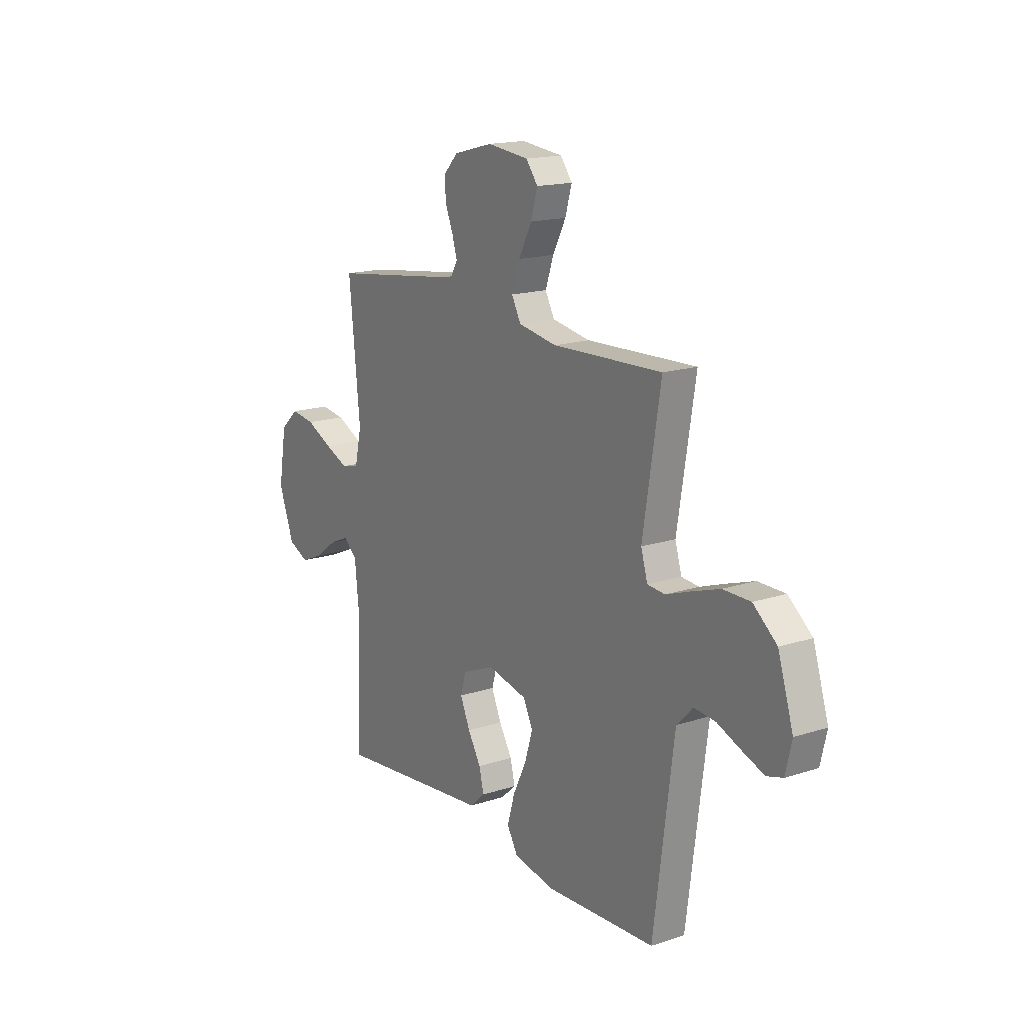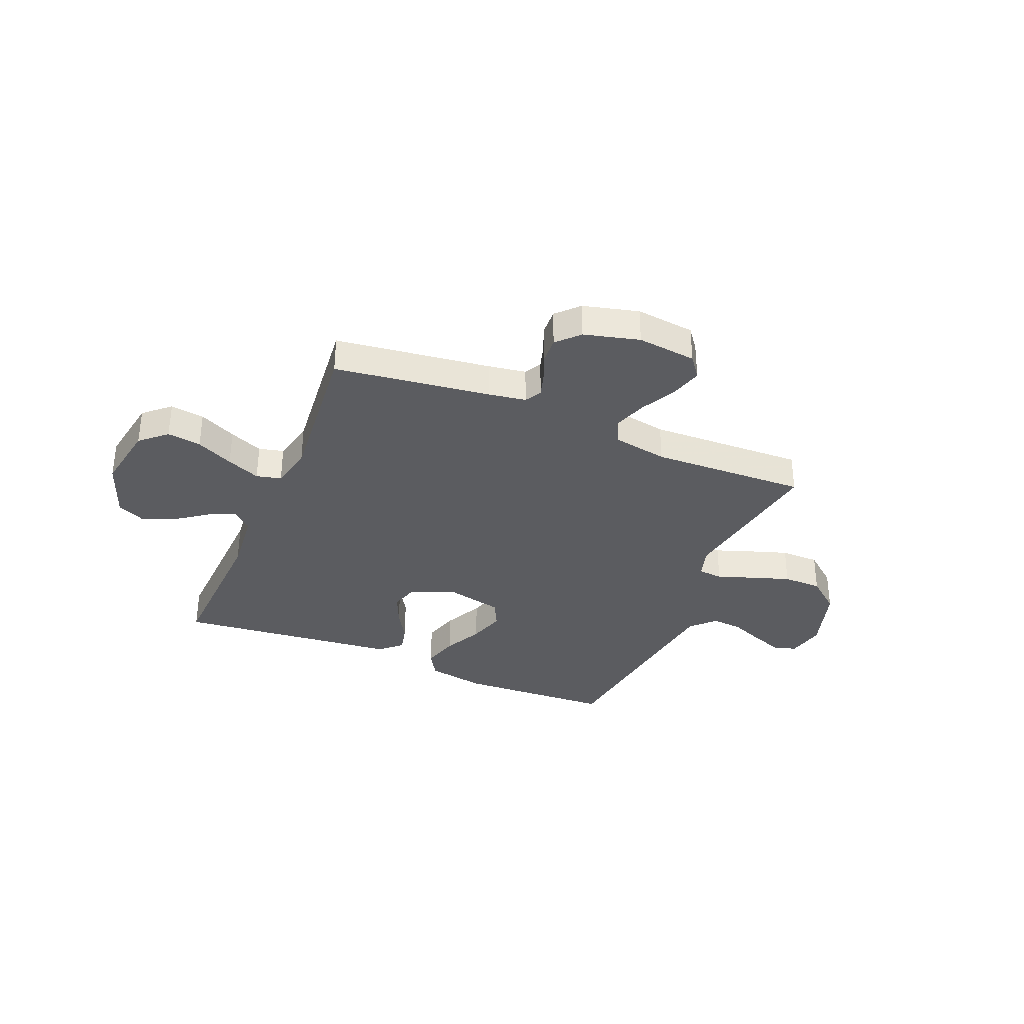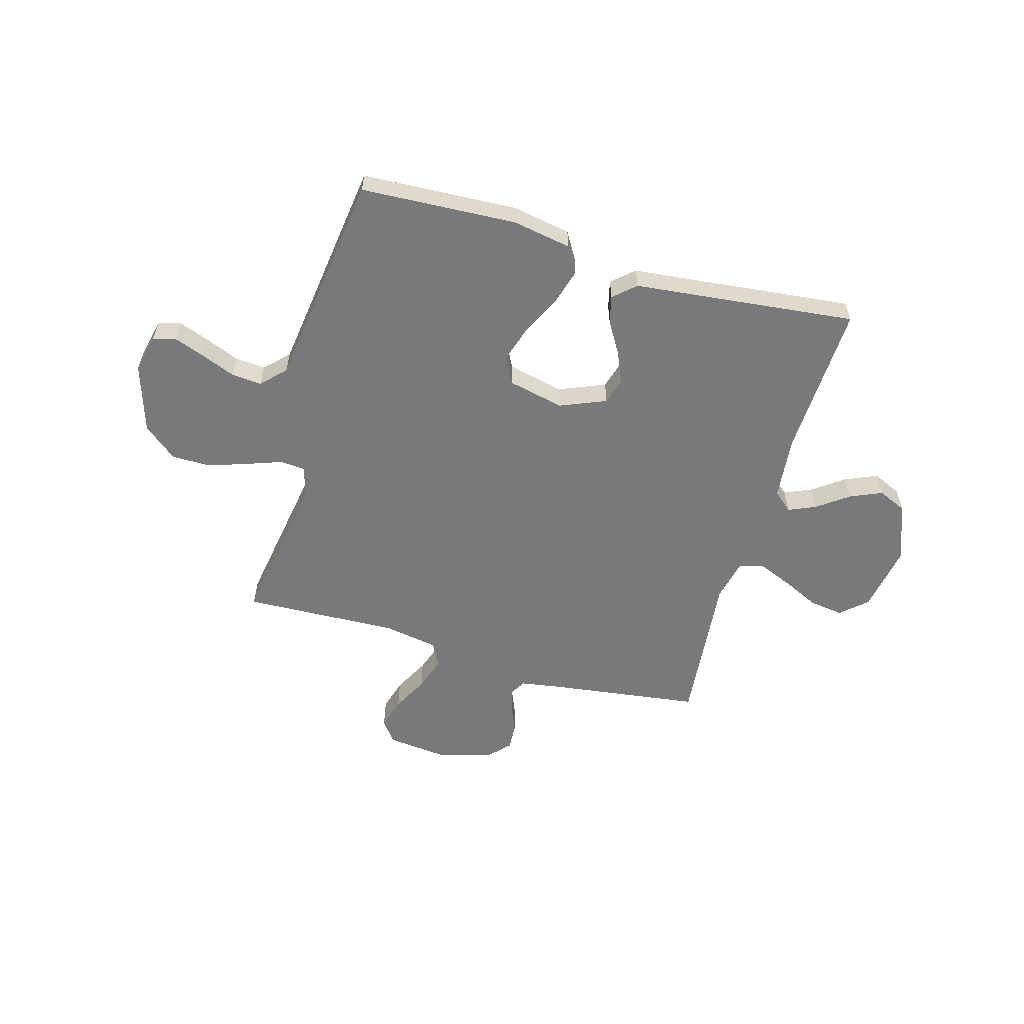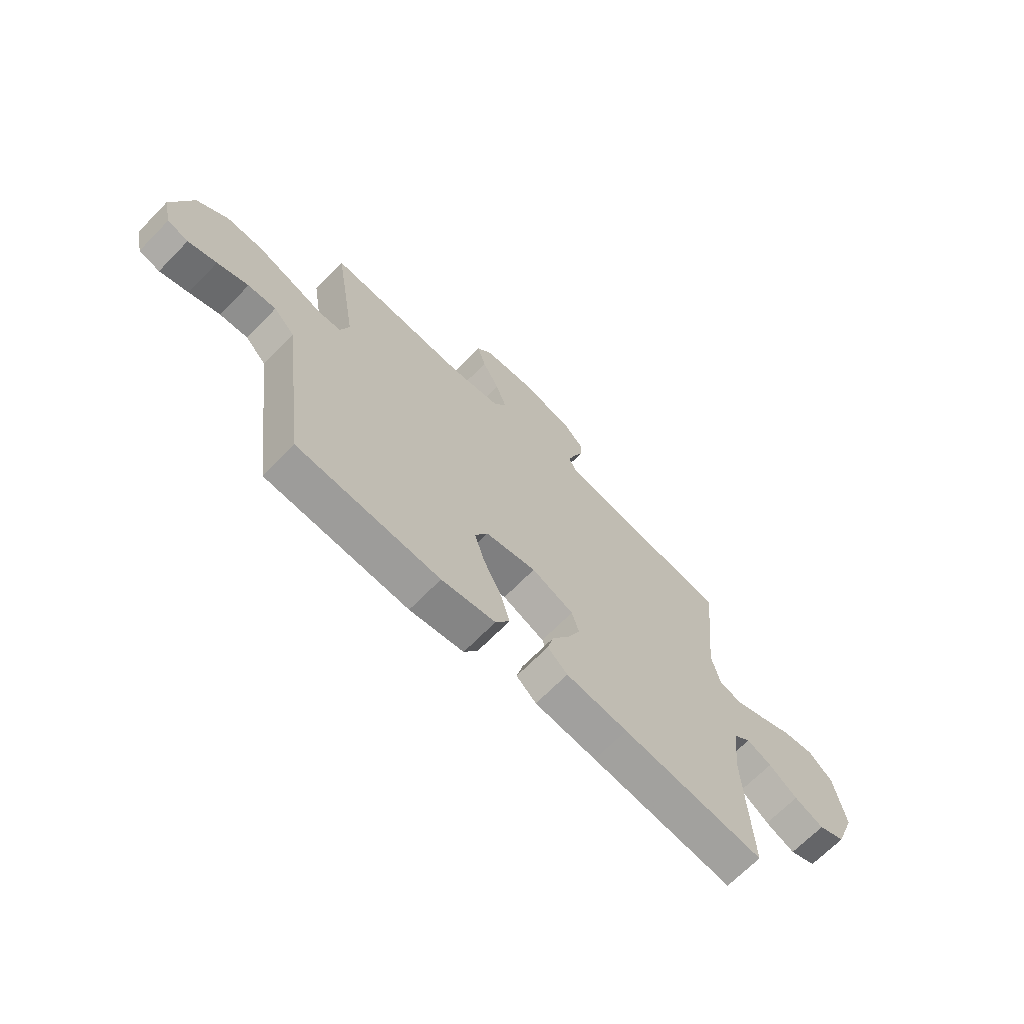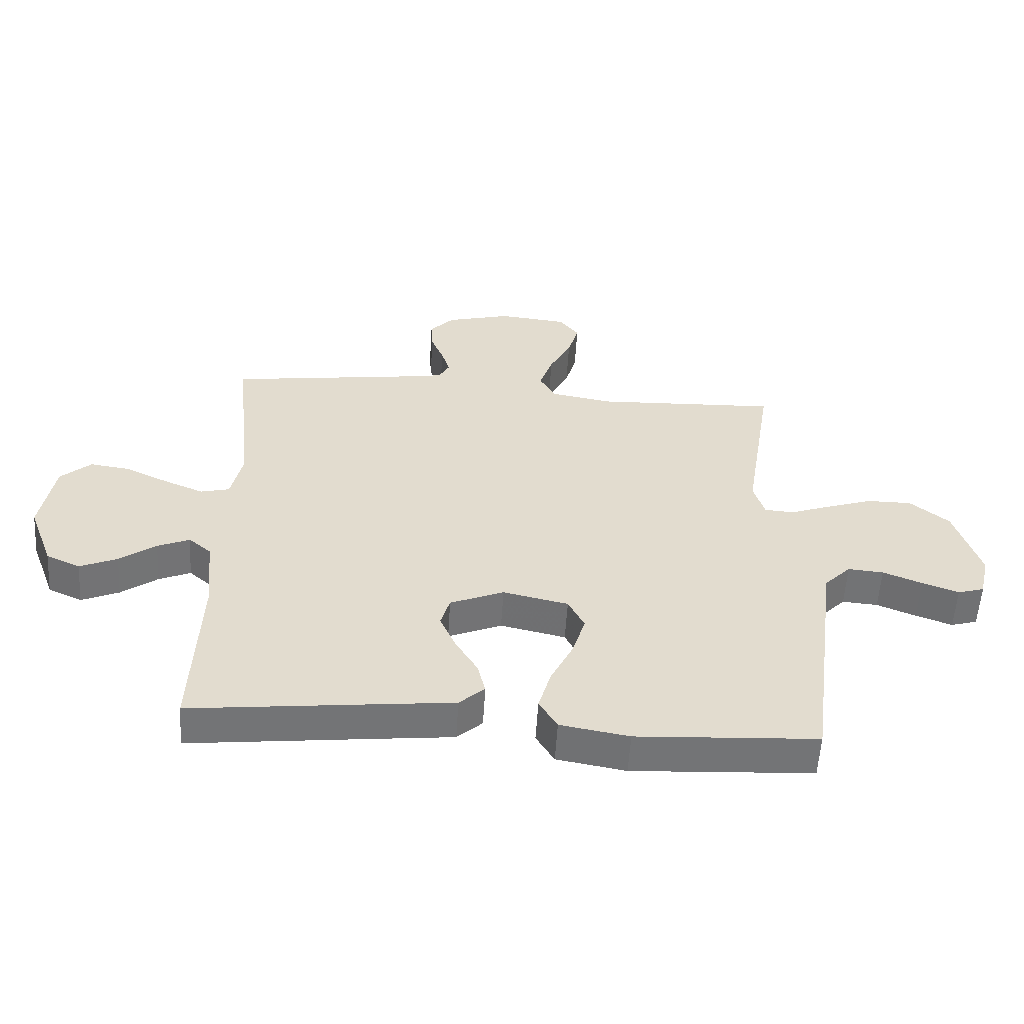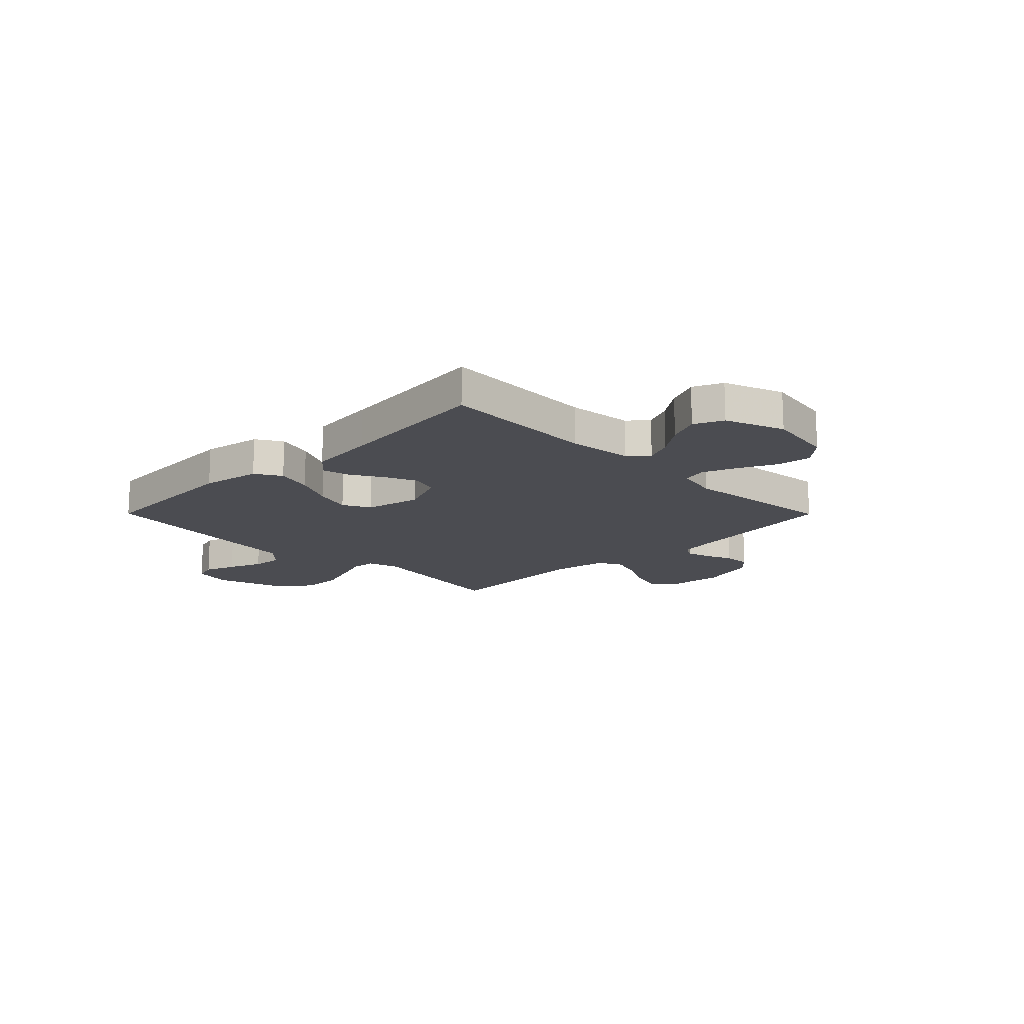
<metadata>
{"format":"obj","ext":"obj","renderer":"f3d","projection":"perspective","resolution":1024,"background":"white","views":[{"elev":16.7,"azim":56.6,"up":"+Z"},{"elev":-34.7,"azim":-22.8,"up":"+Y"},{"elev":-57.7,"azim":164.0,"up":"+Y"},{"elev":-68.3,"azim":135.6,"up":"+Z"},{"elev":-56.1,"azim":-3.5,"up":"+Z"},{"elev":-15.4,"azim":-135.2,"up":"+Y"}]}
</metadata>
<code>
v 0.5 0.07 -0.5
v 0.2 0.07 -0.516
v 0.086 0.07 -0.496
v 0.056 0.07 -0.446
v 0.076 0.07 -0.376
v 0.113 0.07 -0.3
v 0.135 0.07 -0.229
v 0.108 0.07 -0.176
v 0 0.07 -0.152
v -0.089 0.07 -0.189
v -0.104 0.07 -0.241
v -0.077 0.07 -0.302
v -0.041 0.07 -0.362
v -0.028 0.07 -0.415
v -0.07 0.07 -0.453
v -0.2 0.07 -0.467
v -0.5 0.07 -0.5
v -0.488 0.07 -0.2
v -0.501 0.07 -0.076
v -0.538 0.07 -0.044
v -0.591 0.07 -0.067
v -0.651 0.07 -0.111
v -0.713 0.07 -0.138
v -0.769 0.07 -0.113
v -0.811 0.07 0
v -0.789 0.07 0.131
v -0.739 0.07 0.176
v -0.673 0.07 0.167
v -0.601 0.07 0.133
v -0.536 0.07 0.106
v -0.488 0.07 0.118
v -0.47 0.07 0.2
v -0.5 0.07 0.5
v -0.2 0.07 0.541
v -0.127 0.07 0.553
v -0.109 0.07 0.585
v -0.123 0.07 0.631
v -0.144 0.07 0.682
v -0.147 0.07 0.733
v -0.107 0.07 0.775
v 0 0.07 0.803
v 0.114 0.07 0.791
v 0.146 0.07 0.749
v 0.128 0.07 0.687
v 0.092 0.07 0.618
v 0.07 0.07 0.553
v 0.095 0.07 0.506
v 0.2 0.07 0.488
v 0.5 0.07 0.5
v 0.452 0.07 0.2
v 0.47 0.07 0.14
v 0.518 0.07 0.136
v 0.585 0.07 0.16
v 0.662 0.07 0.186
v 0.737 0.07 0.186
v 0.802 0.07 0.133
v 0.844 0.07 0
v 0.827 0.07 -0.073
v 0.783 0.07 -0.086
v 0.723 0.07 -0.064
v 0.658 0.07 -0.038
v 0.599 0.07 -0.033
v 0.555 0.07 -0.078
v 0.539 0.07 -0.2
v 0.5 0 -0.5
v 0.2 0 -0.516
v 0.086 0 -0.496
v 0.056 0 -0.446
v 0.076 0 -0.376
v 0.113 0 -0.3
v 0.135 0 -0.229
v 0.108 0 -0.176
v 0 0 -0.152
v -0.089 0 -0.189
v -0.104 0 -0.241
v -0.077 0 -0.302
v -0.041 0 -0.362
v -0.028 0 -0.415
v -0.07 0 -0.453
v -0.2 0 -0.467
v -0.5 0 -0.5
v -0.488 0 -0.2
v -0.501 0 -0.076
v -0.538 0 -0.044
v -0.591 0 -0.067
v -0.651 0 -0.111
v -0.713 0 -0.138
v -0.769 0 -0.113
v -0.811 0 0
v -0.789 0 0.131
v -0.739 0 0.176
v -0.673 0 0.167
v -0.601 0 0.133
v -0.536 0 0.106
v -0.488 0 0.118
v -0.47 0 0.2
v -0.5 0 0.5
v -0.2 0 0.541
v -0.127 0 0.553
v -0.109 0 0.585
v -0.123 0 0.631
v -0.144 0 0.682
v -0.147 0 0.733
v -0.107 0 0.775
v 0 0 0.803
v 0.114 0 0.791
v 0.146 0 0.749
v 0.128 0 0.687
v 0.092 0 0.618
v 0.07 0 0.553
v 0.095 0 0.506
v 0.2 0 0.488
v 0.5 0 0.5
v 0.452 0 0.2
v 0.47 0 0.14
v 0.518 0 0.136
v 0.585 0 0.16
v 0.662 0 0.186
v 0.737 0 0.186
v 0.802 0 0.133
v 0.844 0 0
v 0.827 0 -0.073
v 0.783 0 -0.086
v 0.723 0 -0.064
v 0.658 0 -0.038
v 0.599 0 -0.033
v 0.555 0 -0.078
v 0.539 0 -0.2
f 58 59 60 61
f 56 57 58 61
f 56 61 62
f 55 56 62
f 52 53 54 55
f 52 55 62 63
f 48 49 50
f 47 48 50 51
f 42 43 44 45
f 42 45 46
f 41 42 46
f 40 41 46
f 37 38 39 40
f 36 37 40 46
f 35 36 46 47
f 32 33 34
f 31 32 34 35
f 26 27 28 29
f 26 29 30
f 25 26 30
f 24 25 30 31
f 21 22 23 24
f 20 21 24 31
f 16 17 18
f 16 18 19
f 15 16 19
f 12 13 14 15
f 11 12 15 19
f 10 11 19 20
f 3 4 5 6
f 3 6 7
f 64 1 2 3
f 64 3 7
f 51 52 63 64
f 51 64 7 8
f 47 51 8 9
f 20 31 35 47
f 9 10 20 47
f 125 124 123 122
f 125 122 121 120
f 126 125 120
f 126 120 119
f 119 118 117 116
f 127 126 119 116
f 114 113 112
f 115 114 112 111
f 109 108 107 106
f 110 109 106
f 110 106 105
f 110 105 104
f 104 103 102 101
f 110 104 101 100
f 111 110 100 99
f 98 97 96
f 99 98 96 95
f 93 92 91 90
f 94 93 90
f 94 90 89
f 95 94 89 88
f 88 87 86 85
f 95 88 85 84
f 82 81 80
f 83 82 80
f 83 80 79
f 79 78 77 76
f 83 79 76 75
f 84 83 75 74
f 70 69 68 67
f 71 70 67
f 67 66 65 128
f 71 67 128
f 128 127 116 115
f 72 71 128 115
f 73 72 115 111
f 111 99 95 84
f 111 84 74 73
f 1 65 66 2
f 2 66 67 3
f 3 67 68 4
f 4 68 69 5
f 5 69 70 6
f 6 70 71 7
f 7 71 72 8
f 8 72 73 9
f 9 73 74 10
f 10 74 75 11
f 11 75 76 12
f 12 76 77 13
f 13 77 78 14
f 14 78 79 15
f 15 79 80 16
f 16 80 81 17
f 17 81 82 18
f 18 82 83 19
f 19 83 84 20
f 20 84 85 21
f 21 85 86 22
f 22 86 87 23
f 23 87 88 24
f 24 88 89 25
f 25 89 90 26
f 26 90 91 27
f 27 91 92 28
f 28 92 93 29
f 29 93 94 30
f 30 94 95 31
f 31 95 96 32
f 32 96 97 33
f 33 97 98 34
f 34 98 99 35
f 35 99 100 36
f 36 100 101 37
f 37 101 102 38
f 38 102 103 39
f 39 103 104 40
f 40 104 105 41
f 41 105 106 42
f 42 106 107 43
f 43 107 108 44
f 44 108 109 45
f 45 109 110 46
f 46 110 111 47
f 47 111 112 48
f 48 112 113 49
f 49 113 114 50
f 50 114 115 51
f 51 115 116 52
f 52 116 117 53
f 53 117 118 54
f 54 118 119 55
f 55 119 120 56
f 56 120 121 57
f 57 121 122 58
f 58 122 123 59
f 59 123 124 60
f 60 124 125 61
f 61 125 126 62
f 62 126 127 63
f 63 127 128 64
f 64 128 65 1

</code>
